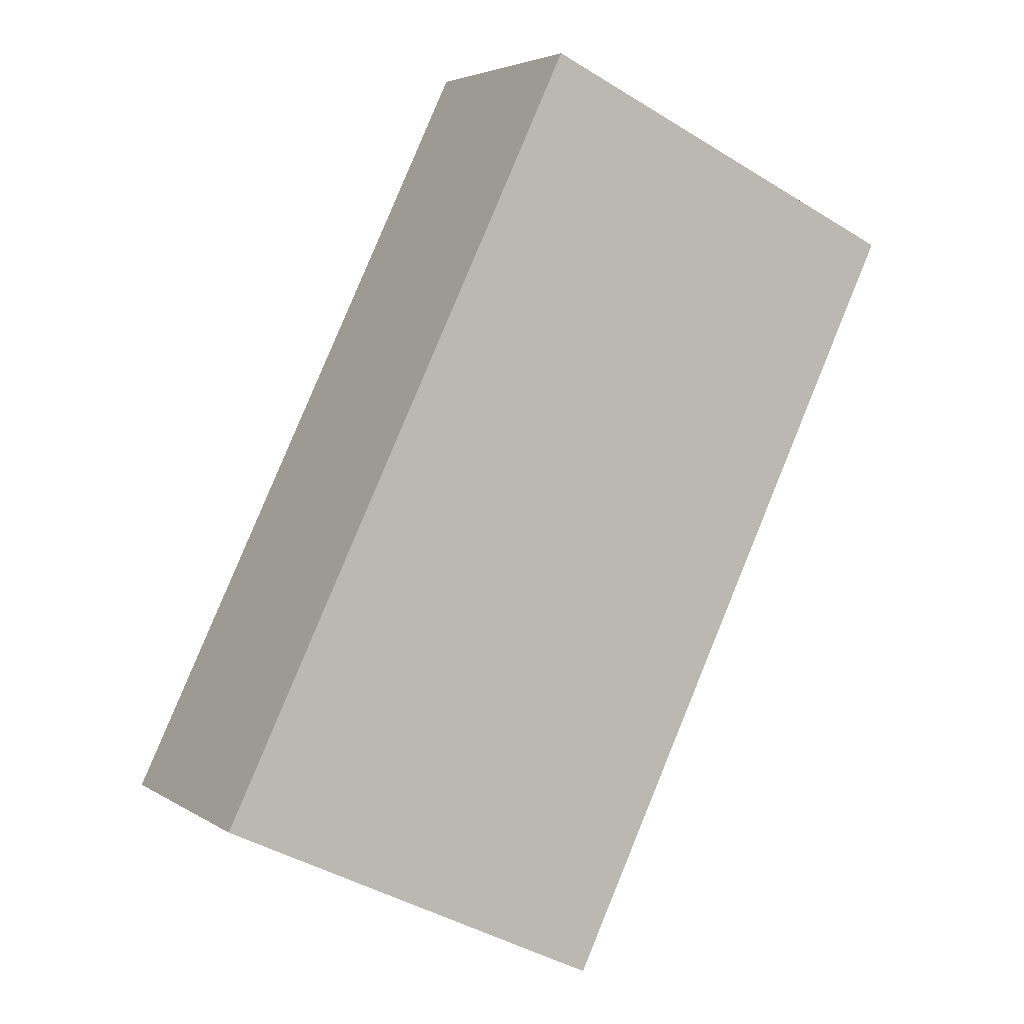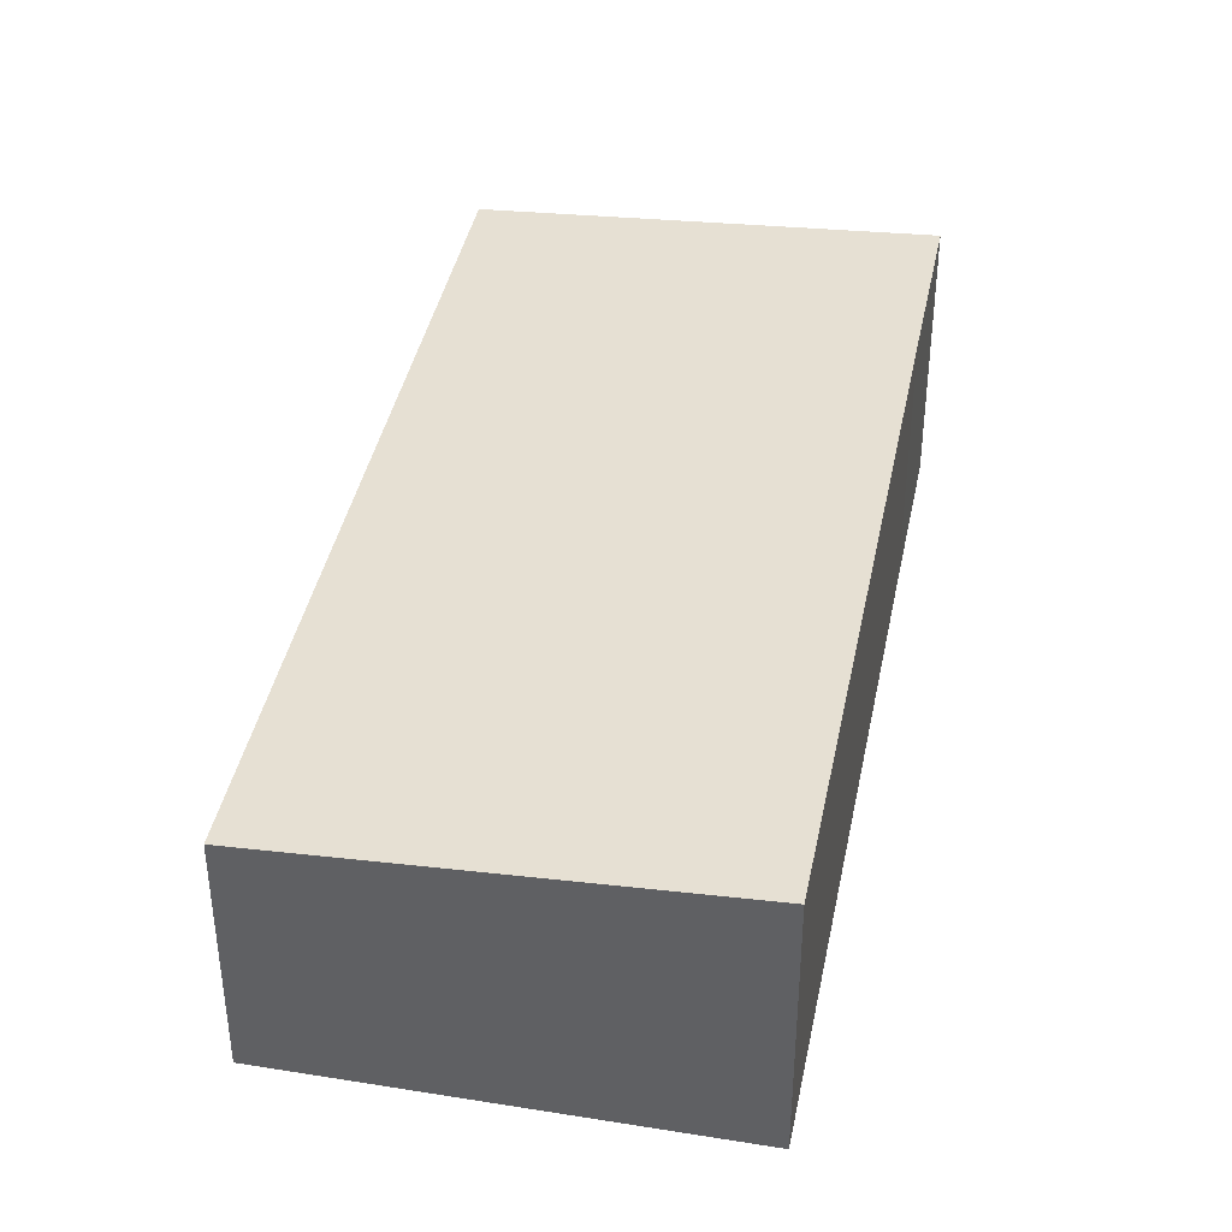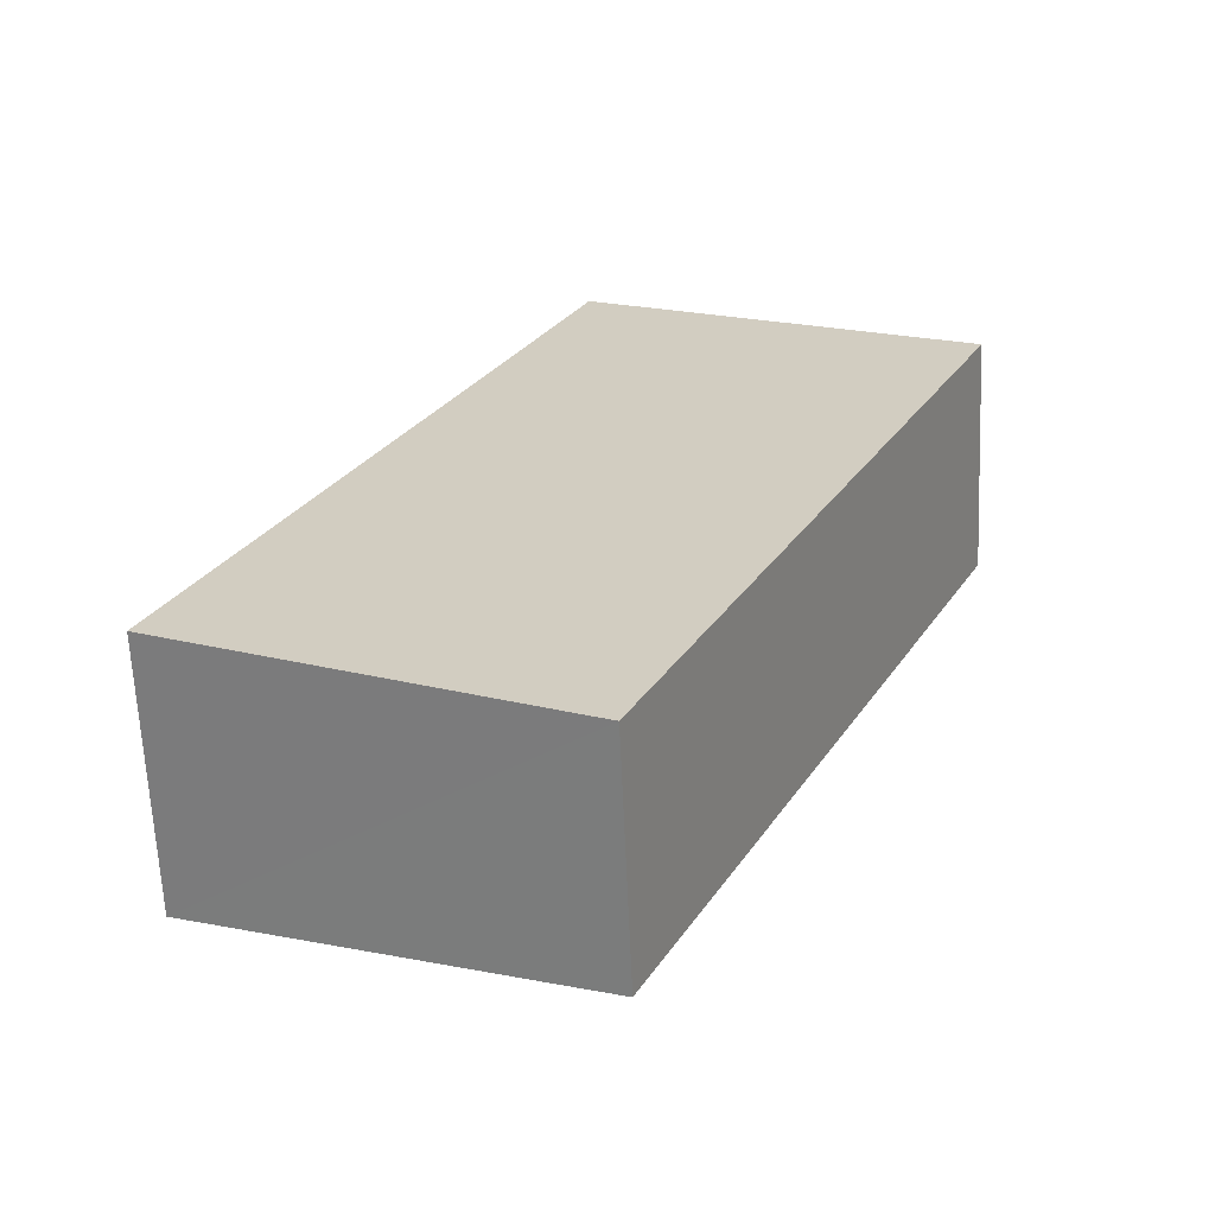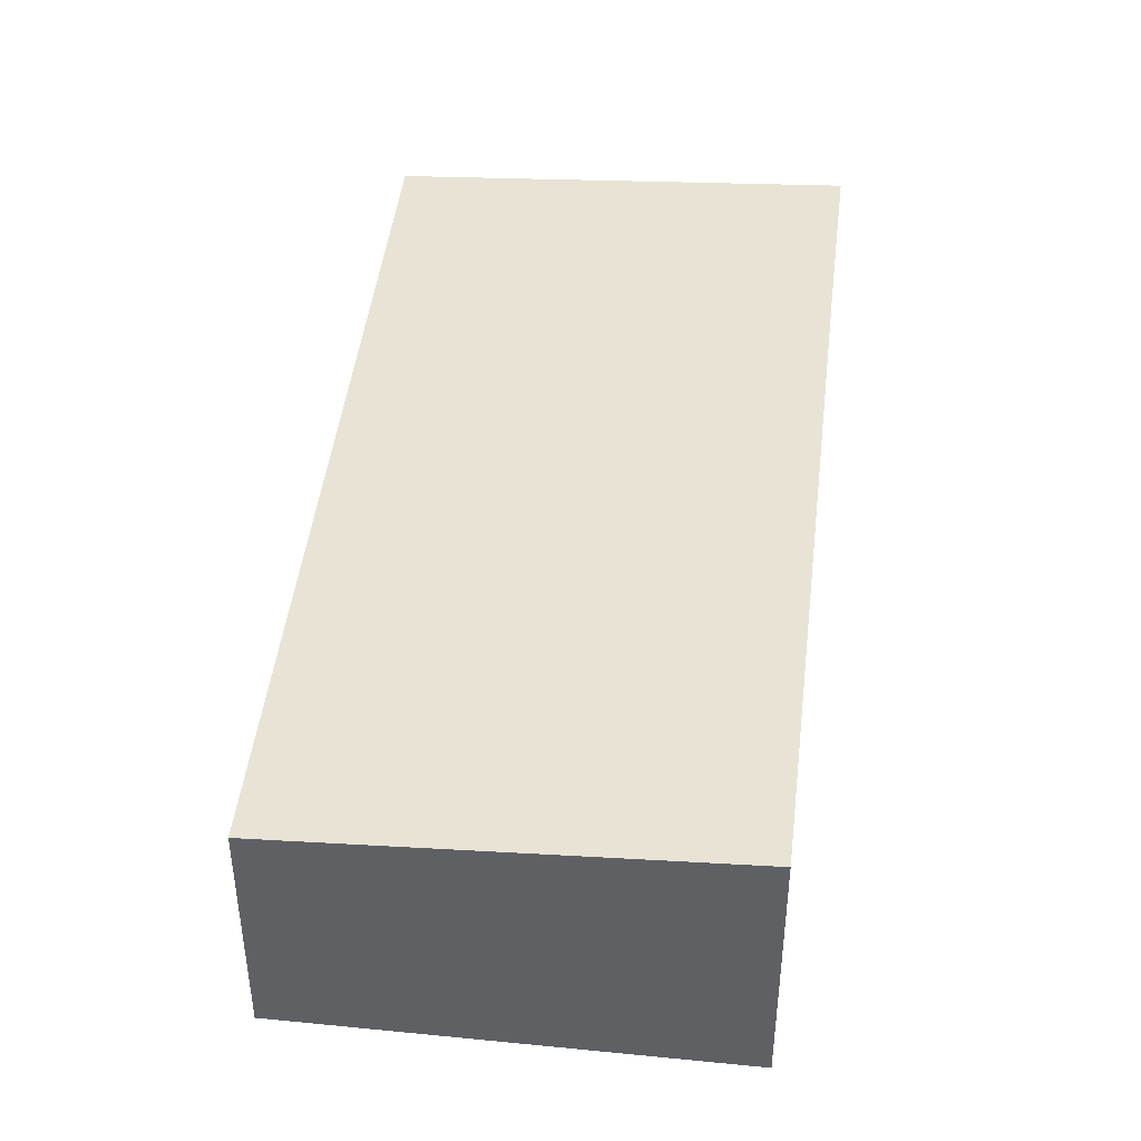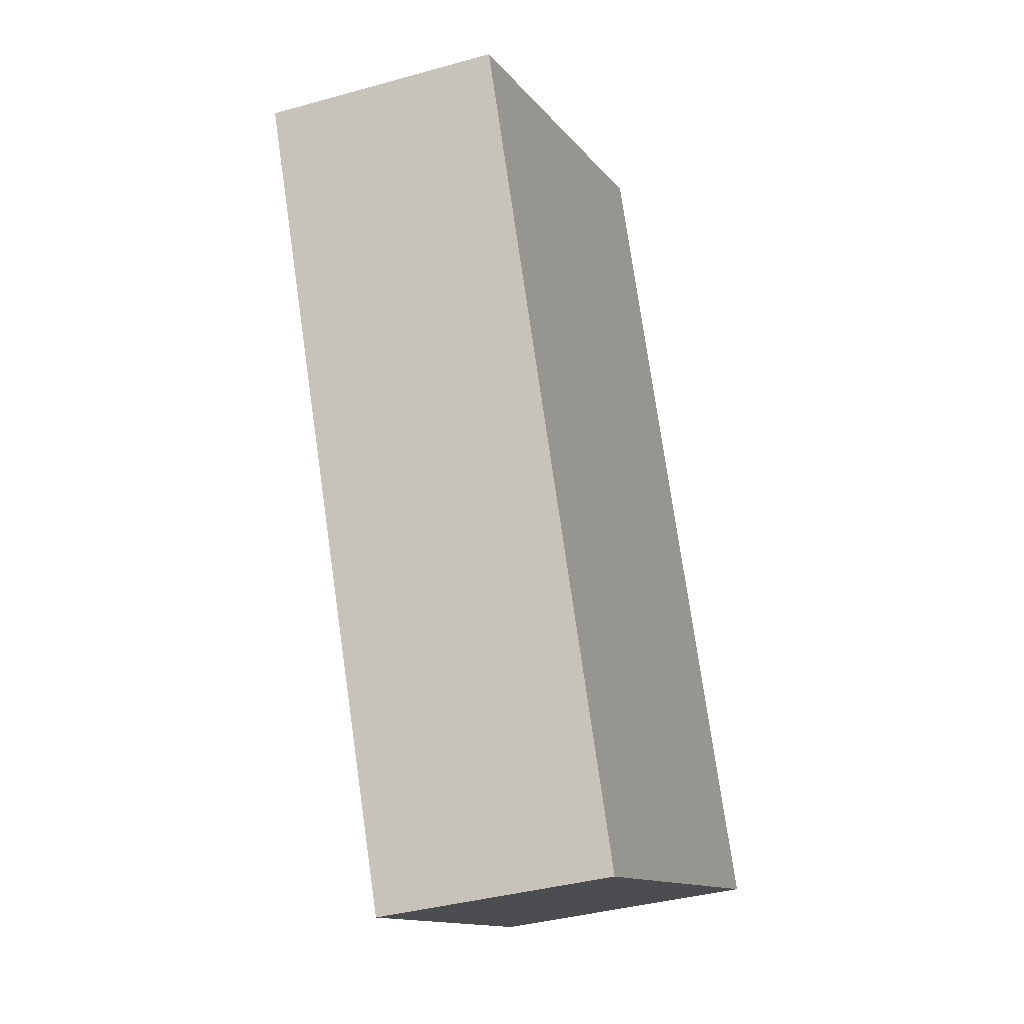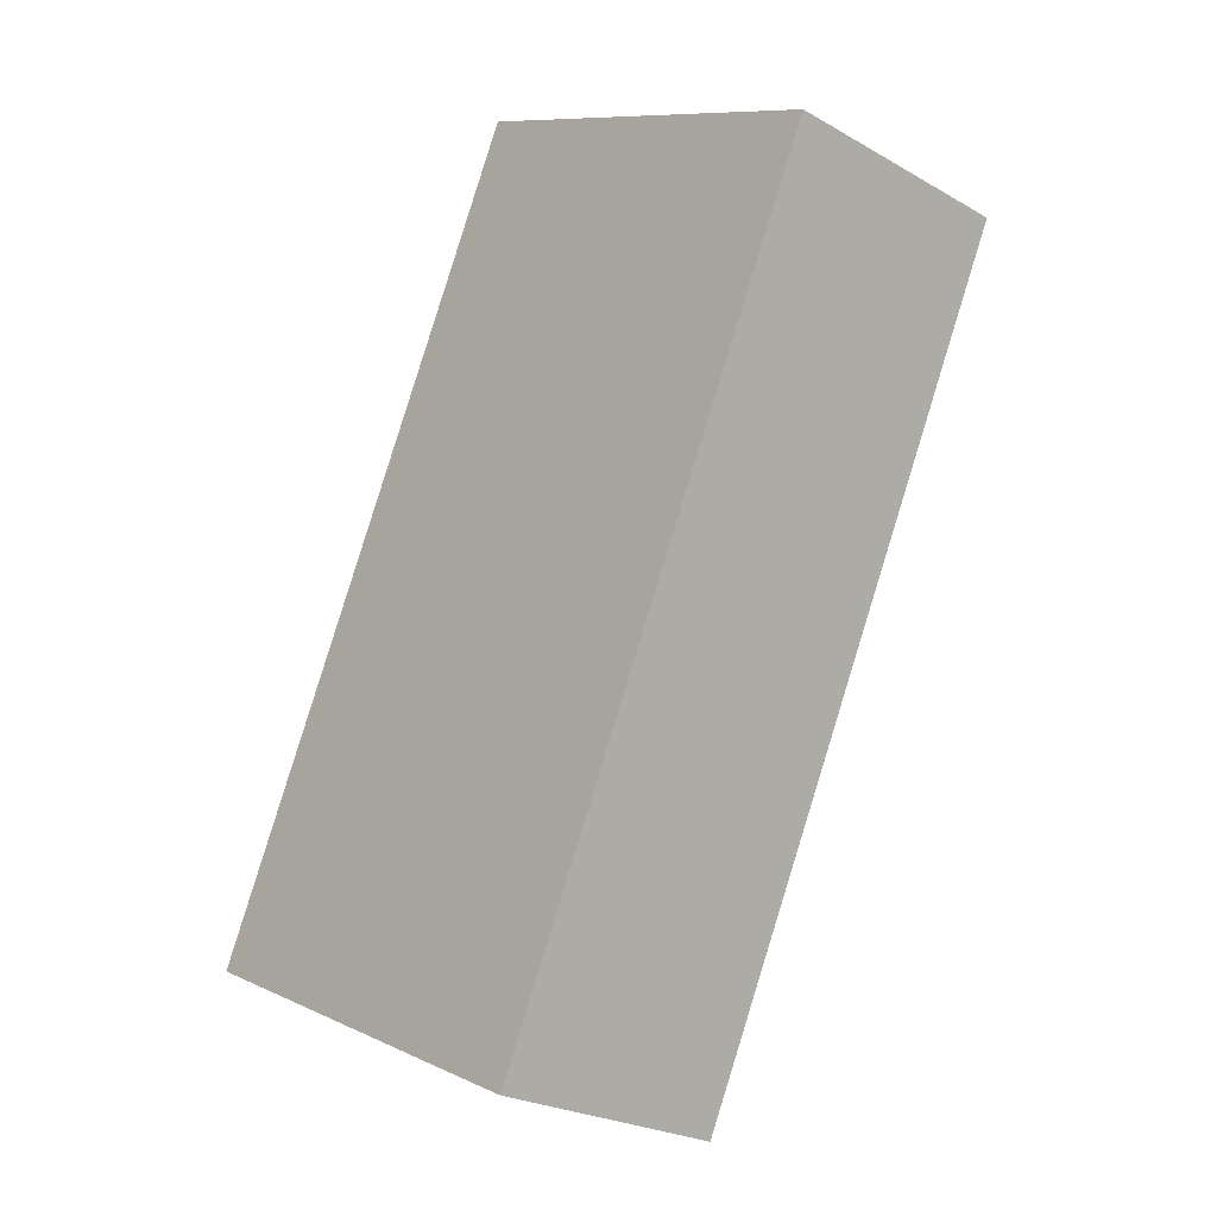
<metadata>
{"format":"obj","ext":"obj","renderer":"f3d","projection":"perspective","resolution":1024,"background":"white","views":[{"elev":4.1,"azim":-27.5,"up":"+Z"},{"elev":41.0,"azim":-143.3,"up":"+Y"},{"elev":-64.6,"azim":2.6,"up":"+Z"},{"elev":45.5,"azim":-147.9,"up":"+Y"},{"elev":-38.7,"azim":109.3,"up":"+Z"},{"elev":-24.3,"azim":46.6,"up":"+Z"}]}
</metadata>
<code>
v  8.116 2.587 6.235
v  3.123 2.874 6.551
v  3.914 2.874 8.223
v  0.449 2.874 0.942
v  4.215 2.585 -2.011
v  0 2.874 1.76e-16
v  3.843 2.611 -1.835
v  3.914 -5.035e-16 8.223
v  8.116 -3.818e-16 6.235
v  4.215 1.231e-16 -2.011
v  0 0 0
v  3.843 1.124e-16 -1.835
v  0.449 -5.768e-17 0.942
v  3.123 -4.011e-16 6.551
g defaultobject
f 1 2 3
f 2 1 4
f 4 1 5
f 4 5 6
f 6 5 7
f 8 1 3
f 1 8 9
f 9 5 1
f 5 9 10
f 10 7 5
f 7 10 6
f 6 10 11
f 11 10 12
f 11 4 6
f 4 11 2
f 2 11 13
f 2 13 14
f 2 14 3
f 3 14 8
f 9 12 10
f 12 9 11
f 11 9 13
f 13 9 14
f 14 9 8

</code>
